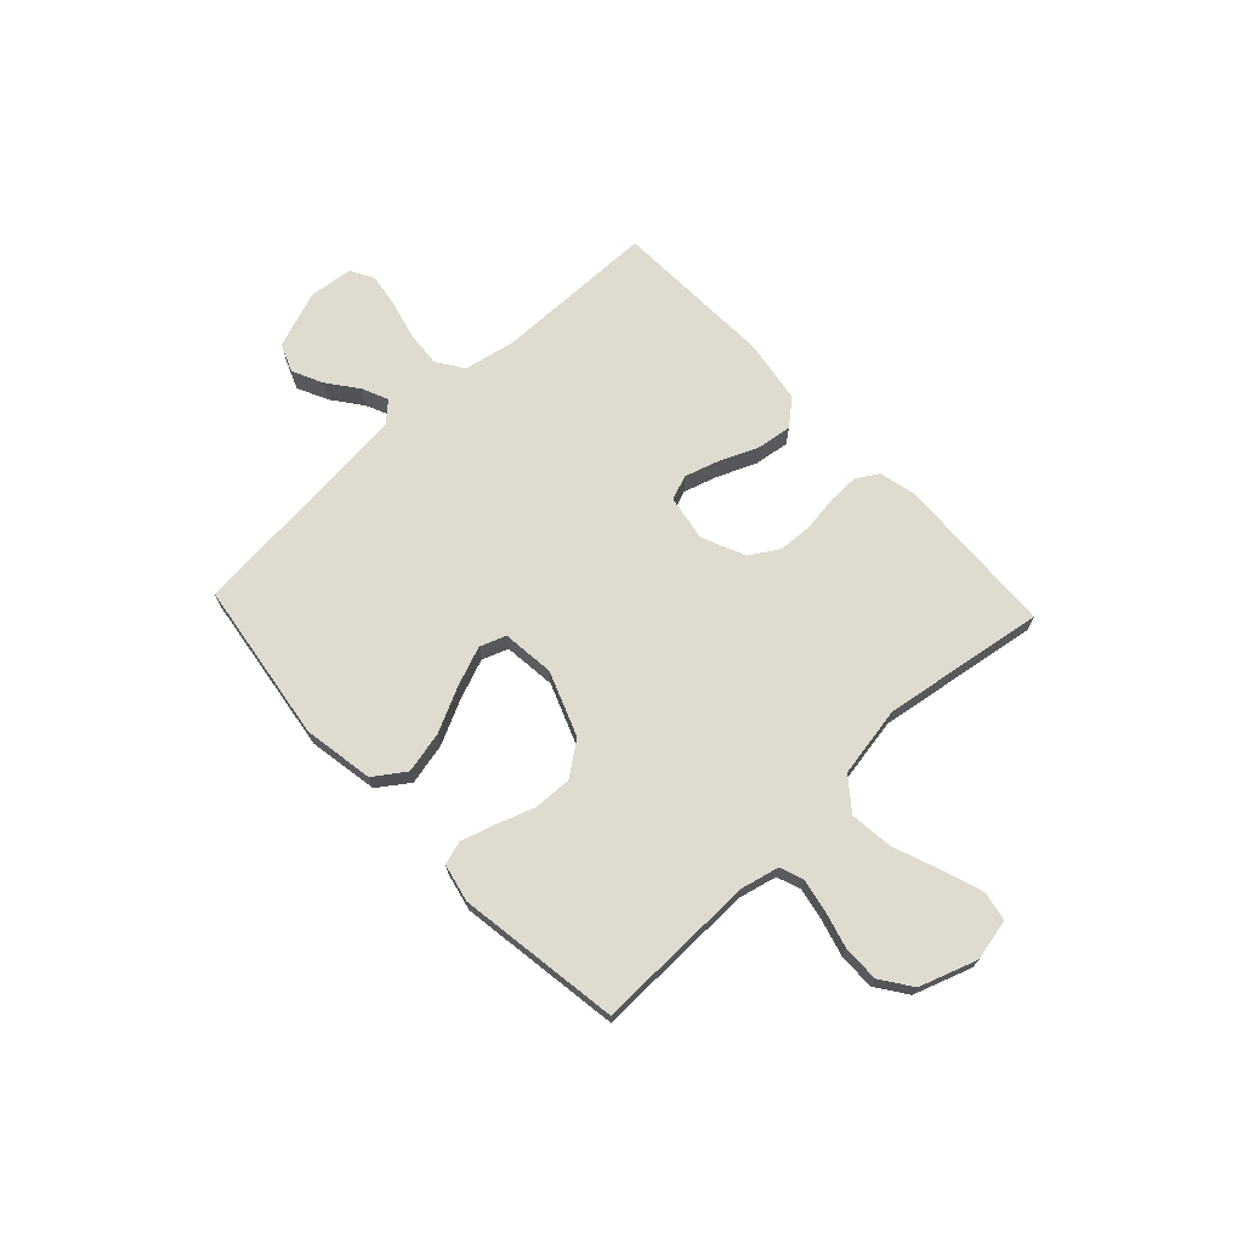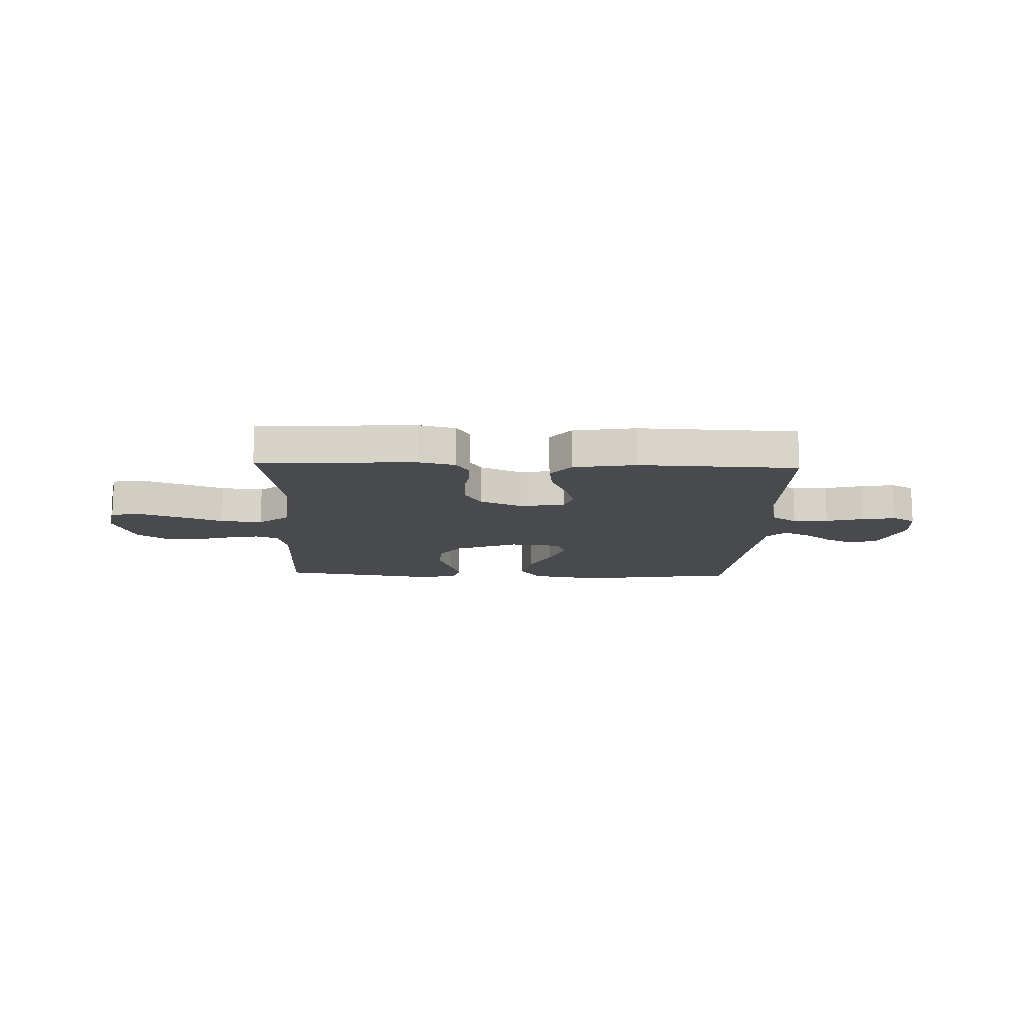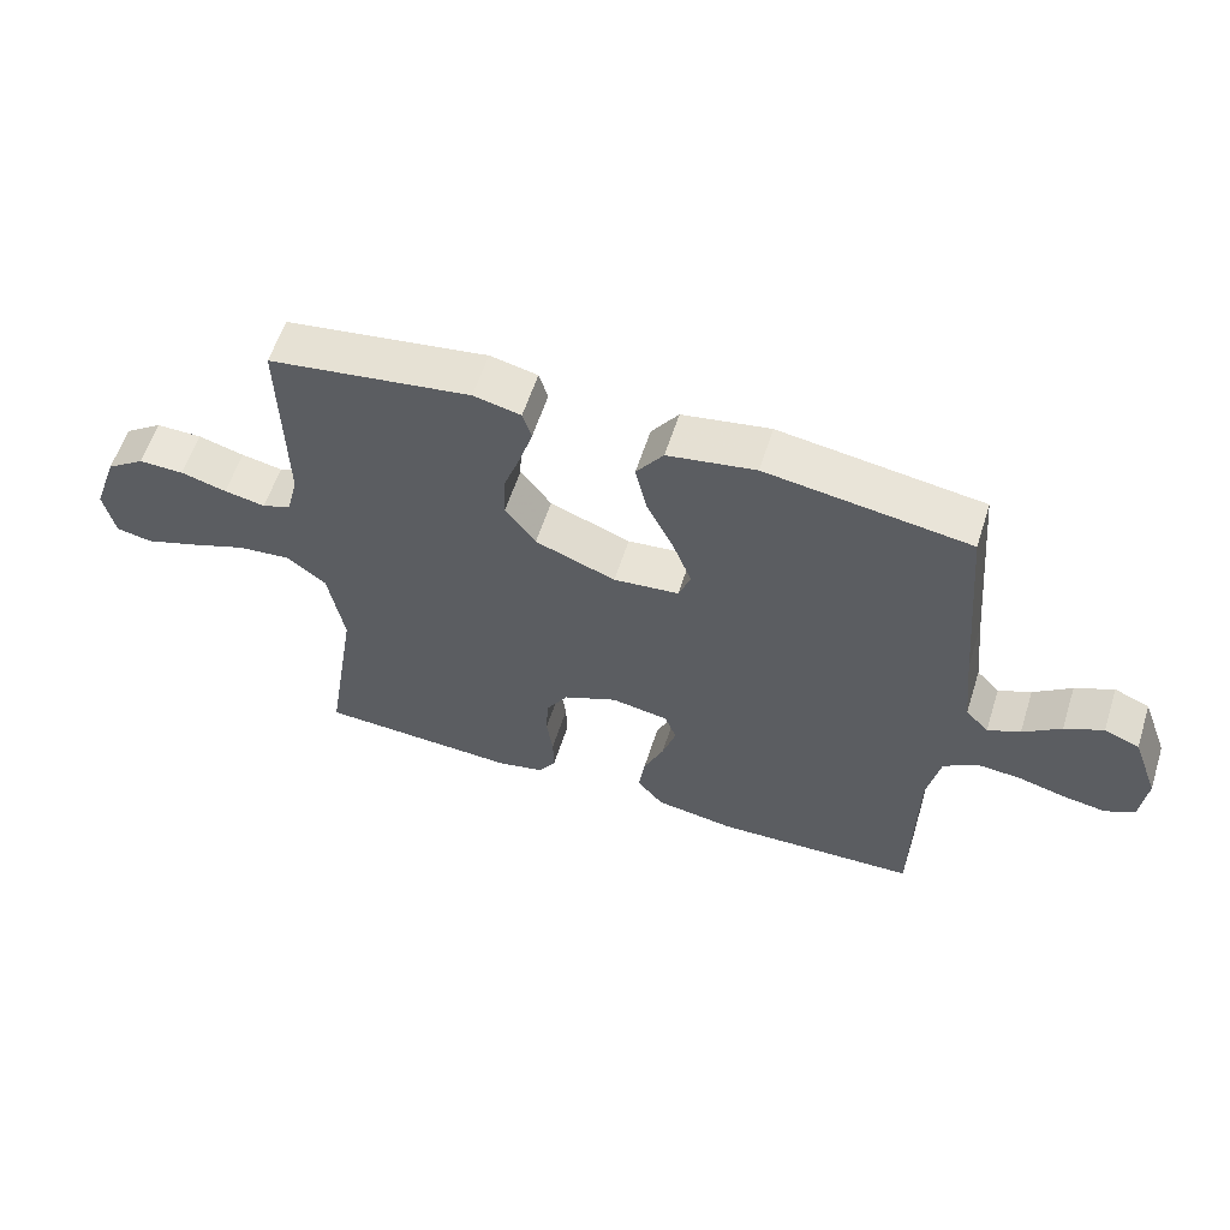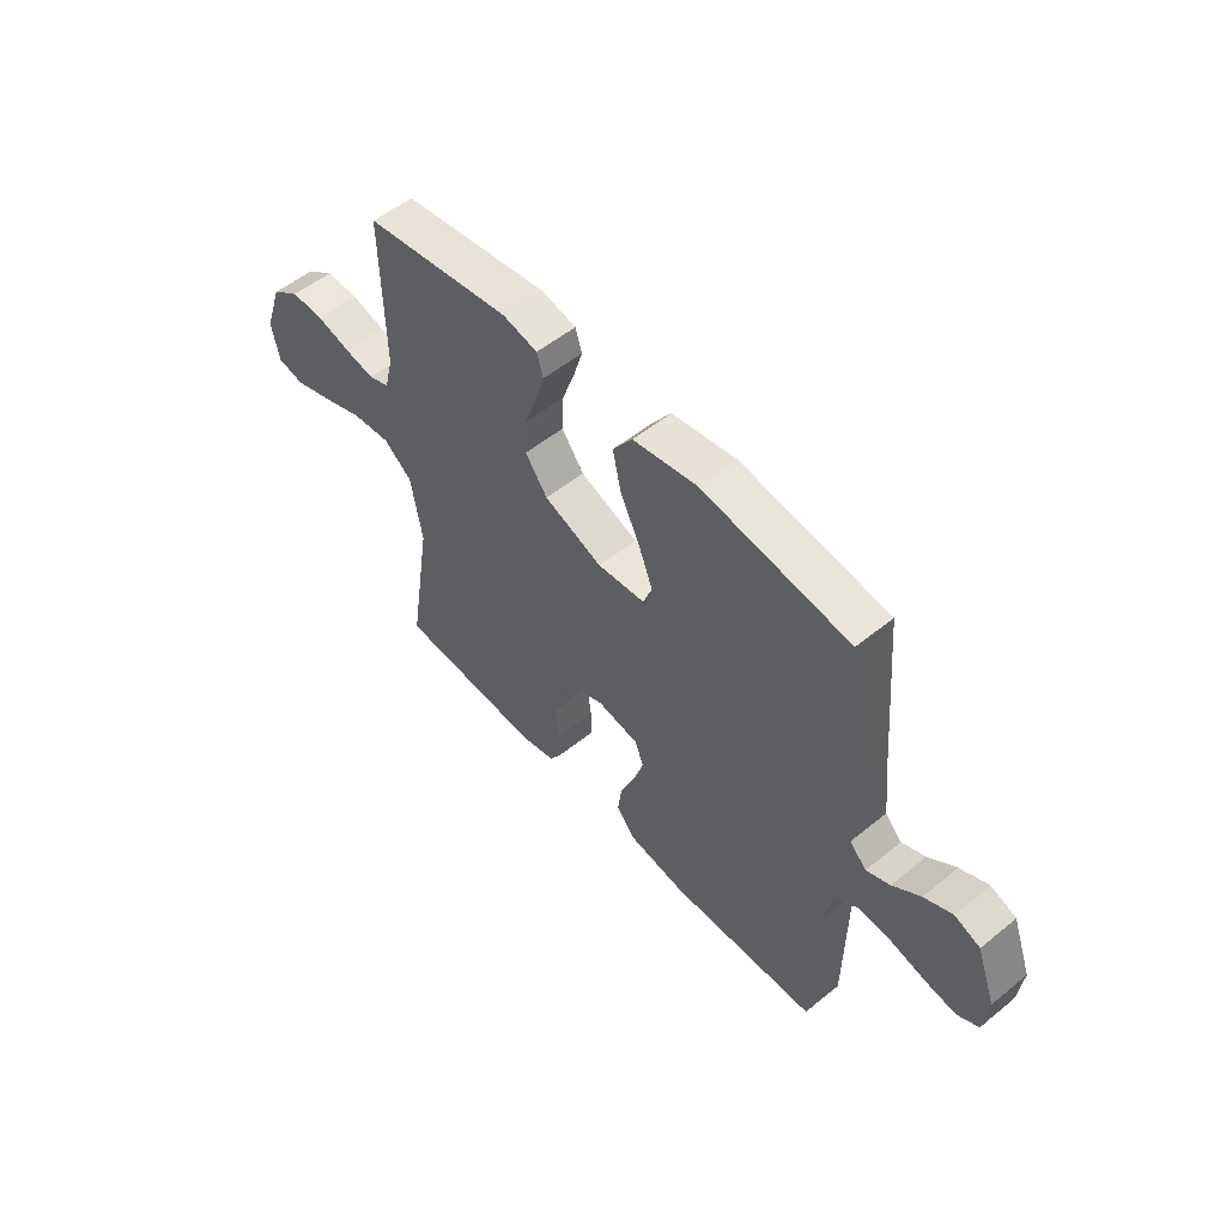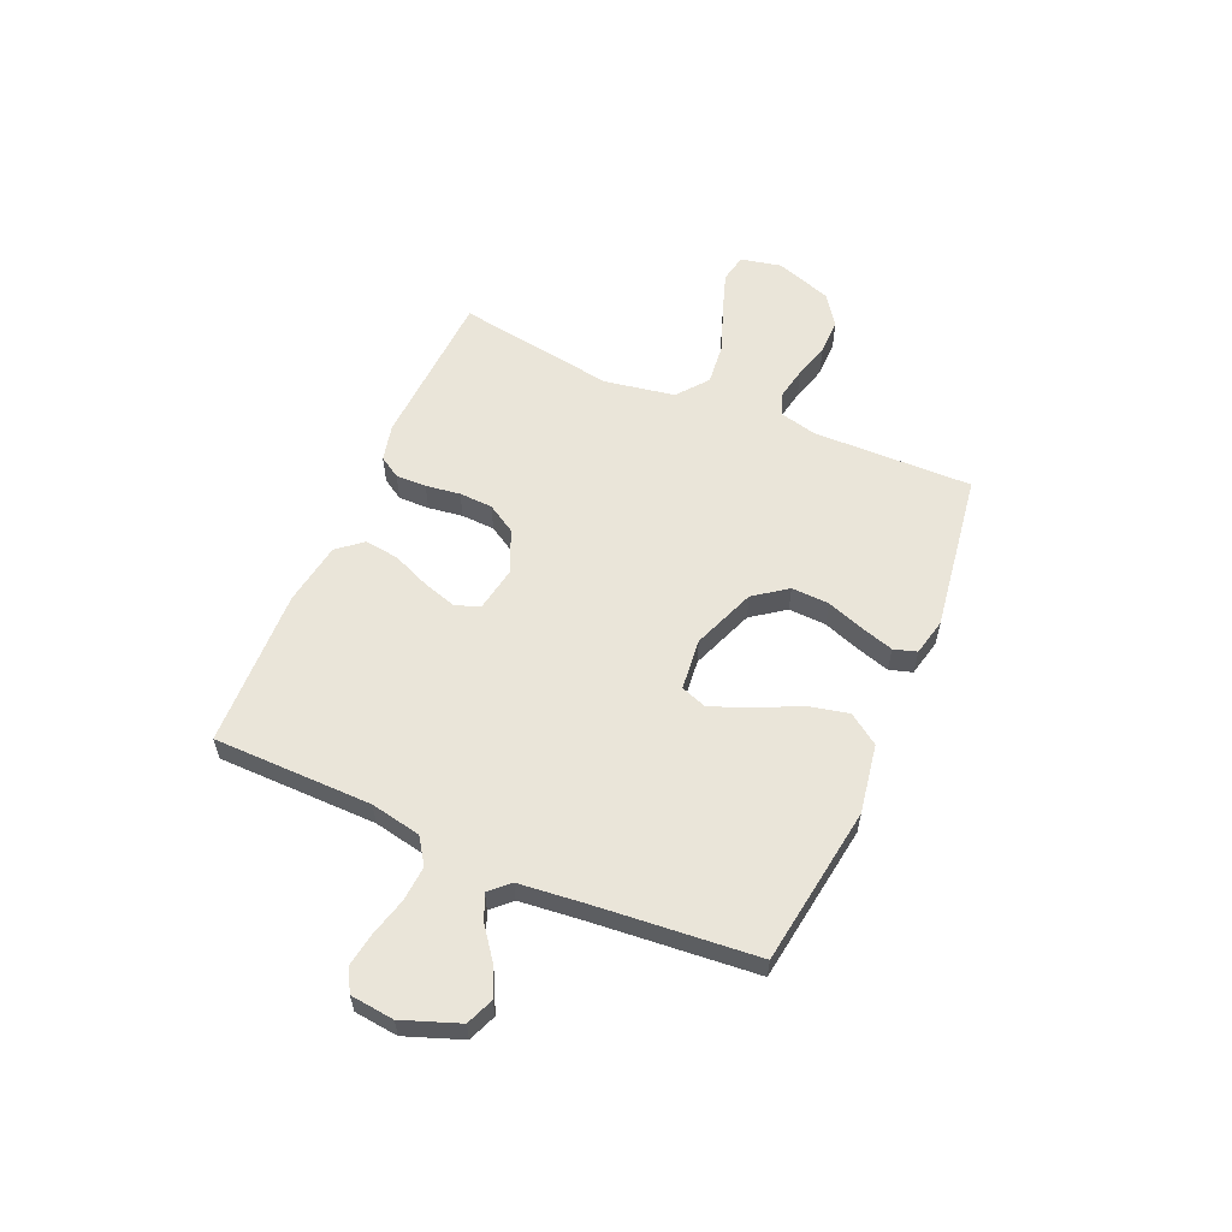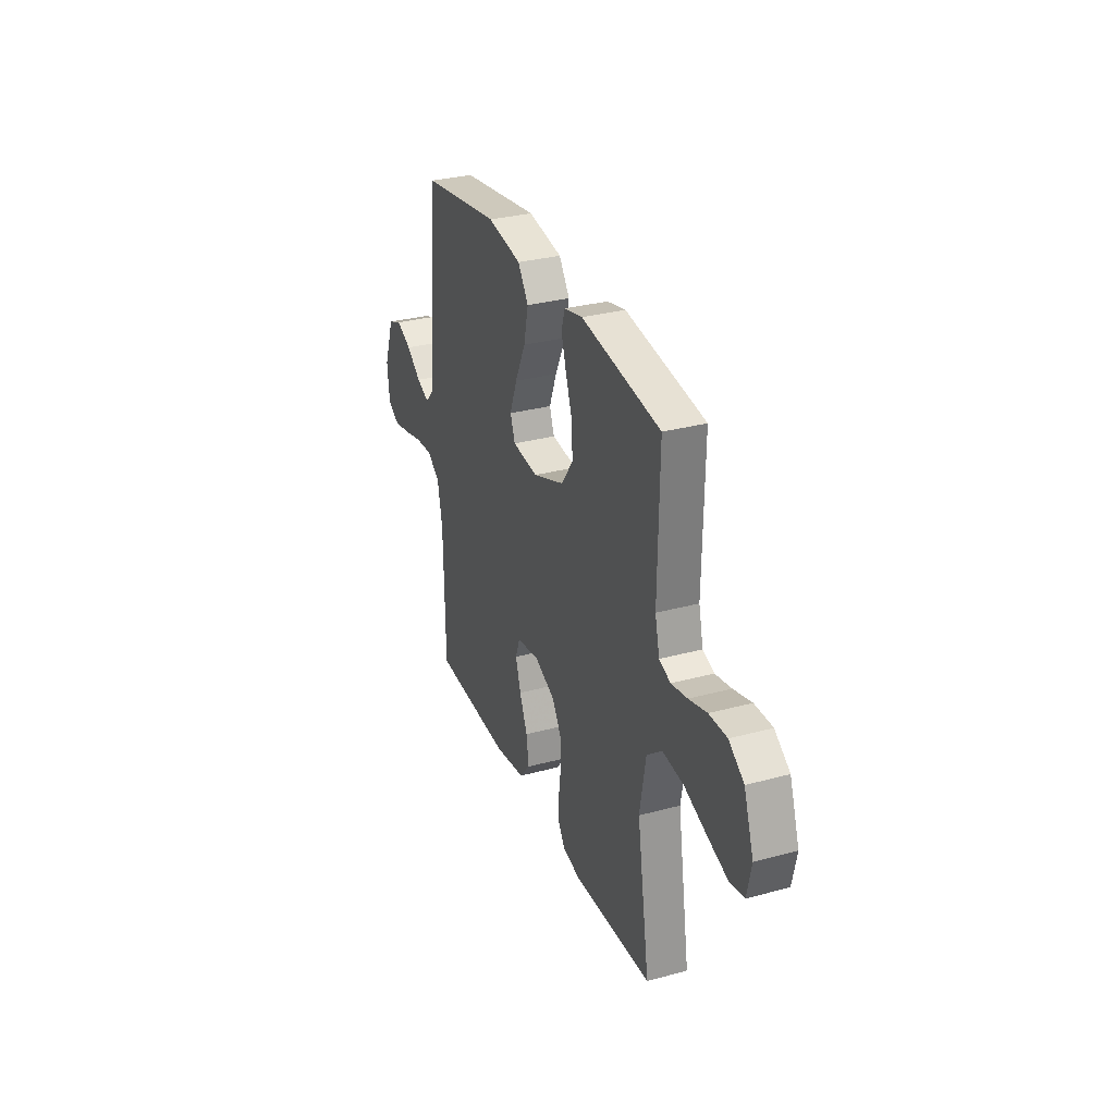
<metadata>
{"format":"obj","ext":"obj","renderer":"f3d","projection":"perspective","resolution":1024,"background":"white","views":[{"elev":70.3,"azim":46.7,"up":"+Y"},{"elev":-13.4,"azim":177.9,"up":"+Y"},{"elev":58.9,"azim":-162.3,"up":"+Z"},{"elev":53.8,"azim":-130.8,"up":"+Z"},{"elev":58.2,"azim":-66.6,"up":"+Y"},{"elev":31.0,"azim":68.8,"up":"+Z"}]}
</metadata>
<code>
v 0.5 0.07 -0.5
v 0.2 0.07 -0.515
v 0.131 0.07 -0.499
v 0.106 0.07 -0.459
v 0.107 0.07 -0.401
v 0.116 0.07 -0.336
v 0.113 0.07 -0.273
v 0.08 0.07 -0.219
v 0 0.07 -0.184
v -0.085 0.07 -0.199
v -0.102 0.07 -0.245
v -0.082 0.07 -0.309
v -0.052 0.07 -0.379
v -0.043 0.07 -0.444
v -0.082 0.07 -0.491
v -0.2 0.07 -0.51
v -0.5 0.07 -0.5
v -0.504 0.07 -0.2
v -0.523 0.07 -0.105
v -0.572 0.07 -0.072
v -0.638 0.07 -0.077
v -0.71 0.07 -0.096
v -0.773 0.07 -0.106
v -0.816 0.07 -0.082
v -0.825 0.07 0
v -0.786 0.07 0.106
v -0.734 0.07 0.127
v -0.677 0.07 0.1
v -0.621 0.07 0.058
v -0.573 0.07 0.037
v -0.539 0.07 0.073
v -0.526 0.07 0.2
v -0.5 0.07 0.5
v -0.2 0.07 0.544
v -0.07 0.07 0.522
v -0.03 0.07 0.465
v -0.047 0.07 0.388
v -0.087 0.07 0.305
v -0.115 0.07 0.232
v -0.097 0.07 0.184
v 0 0.07 0.174
v 0.119 0.07 0.22
v 0.164 0.07 0.282
v 0.161 0.07 0.353
v 0.136 0.07 0.423
v 0.117 0.07 0.485
v 0.13 0.07 0.528
v 0.2 0.07 0.544
v 0.5 0.07 0.5
v 0.495 0.07 0.2
v 0.512 0.07 0.13
v 0.555 0.07 0.114
v 0.616 0.07 0.126
v 0.684 0.07 0.145
v 0.751 0.07 0.146
v 0.808 0.07 0.106
v 0.845 0.07 0
v 0.829 0.07 -0.077
v 0.775 0.07 -0.088
v 0.698 0.07 -0.062
v 0.612 0.07 -0.03
v 0.533 0.07 -0.022
v 0.475 0.07 -0.068
v 0.452 0.07 -0.2
v 0.5 0 -0.5
v 0.2 0 -0.515
v 0.131 0 -0.499
v 0.106 0 -0.459
v 0.107 0 -0.401
v 0.116 0 -0.336
v 0.113 0 -0.273
v 0.08 0 -0.219
v 0 0 -0.184
v -0.085 0 -0.199
v -0.102 0 -0.245
v -0.082 0 -0.309
v -0.052 0 -0.379
v -0.043 0 -0.444
v -0.082 0 -0.491
v -0.2 0 -0.51
v -0.5 0 -0.5
v -0.504 0 -0.2
v -0.523 0 -0.105
v -0.572 0 -0.072
v -0.638 0 -0.077
v -0.71 0 -0.096
v -0.773 0 -0.106
v -0.816 0 -0.082
v -0.825 0 0
v -0.786 0 0.106
v -0.734 0 0.127
v -0.677 0 0.1
v -0.621 0 0.058
v -0.573 0 0.037
v -0.539 0 0.073
v -0.526 0 0.2
v -0.5 0 0.5
v -0.2 0 0.544
v -0.07 0 0.522
v -0.03 0 0.465
v -0.047 0 0.388
v -0.087 0 0.305
v -0.115 0 0.232
v -0.097 0 0.184
v 0 0 0.174
v 0.119 0 0.22
v 0.164 0 0.282
v 0.161 0 0.353
v 0.136 0 0.423
v 0.117 0 0.485
v 0.13 0 0.528
v 0.2 0 0.544
v 0.5 0 0.5
v 0.495 0 0.2
v 0.512 0 0.13
v 0.555 0 0.114
v 0.616 0 0.126
v 0.684 0 0.145
v 0.751 0 0.146
v 0.808 0 0.106
v 0.845 0 0
v 0.829 0 -0.077
v 0.775 0 -0.088
v 0.698 0 -0.062
v 0.612 0 -0.03
v 0.533 0 -0.022
v 0.475 0 -0.068
v 0.452 0 -0.2
f 59 60 61
f 58 59 61
f 57 58 61
f 56 57 61
f 55 56 61
f 54 55 61
f 53 54 61
f 52 53 61 62
f 51 52 62 63
f 48 49 50
f 47 48 50
f 46 47 50
f 45 46 50
f 44 45 50
f 50 51 63
f 44 50 63
f 43 44 63
f 36 37 38
f 35 36 38
f 34 35 38
f 33 34 38
f 32 33 38
f 31 32 38 39
f 30 31 39 40
f 27 28 29
f 26 27 29
f 25 26 29
f 24 25 29
f 23 24 29
f 22 23 29
f 21 22 29
f 20 21 29 30
f 30 40 41
f 20 30 41
f 19 20 41
f 16 17 18
f 15 16 18
f 14 15 18
f 13 14 18
f 12 13 18
f 11 12 18 19
f 4 5 6
f 3 4 6
f 2 3 6
f 1 2 6
f 64 1 6
f 64 6 7
f 63 64 7
f 43 63 7
f 42 43 7
f 10 11 19 41
f 41 42 7 8
f 9 10 41
f 8 9 41
f 125 124 123
f 125 123 122
f 125 122 121
f 125 121 120
f 125 120 119
f 125 119 118
f 125 118 117
f 126 125 117 116
f 127 126 116 115
f 114 113 112
f 114 112 111
f 114 111 110
f 114 110 109
f 114 109 108
f 127 115 114
f 127 114 108
f 127 108 107
f 102 101 100
f 102 100 99
f 102 99 98
f 102 98 97
f 102 97 96
f 103 102 96 95
f 104 103 95 94
f 93 92 91
f 93 91 90
f 93 90 89
f 93 89 88
f 93 88 87
f 93 87 86
f 93 86 85
f 94 93 85 84
f 105 104 94
f 105 94 84
f 105 84 83
f 82 81 80
f 82 80 79
f 82 79 78
f 82 78 77
f 82 77 76
f 83 82 76 75
f 70 69 68
f 70 68 67
f 70 67 66
f 70 66 65
f 70 65 128
f 71 70 128
f 71 128 127
f 71 127 107
f 71 107 106
f 105 83 75 74
f 72 71 106 105
f 105 74 73
f 105 73 72
f 1 65 66 2
f 2 66 67 3
f 3 67 68 4
f 4 68 69 5
f 5 69 70 6
f 6 70 71 7
f 7 71 72 8
f 8 72 73 9
f 9 73 74 10
f 10 74 75 11
f 11 75 76 12
f 12 76 77 13
f 13 77 78 14
f 14 78 79 15
f 15 79 80 16
f 16 80 81 17
f 17 81 82 18
f 18 82 83 19
f 19 83 84 20
f 20 84 85 21
f 21 85 86 22
f 22 86 87 23
f 23 87 88 24
f 24 88 89 25
f 25 89 90 26
f 26 90 91 27
f 27 91 92 28
f 28 92 93 29
f 29 93 94 30
f 30 94 95 31
f 31 95 96 32
f 32 96 97 33
f 33 97 98 34
f 34 98 99 35
f 35 99 100 36
f 36 100 101 37
f 37 101 102 38
f 38 102 103 39
f 39 103 104 40
f 40 104 105 41
f 41 105 106 42
f 42 106 107 43
f 43 107 108 44
f 44 108 109 45
f 45 109 110 46
f 46 110 111 47
f 47 111 112 48
f 48 112 113 49
f 49 113 114 50
f 50 114 115 51
f 51 115 116 52
f 52 116 117 53
f 53 117 118 54
f 54 118 119 55
f 55 119 120 56
f 56 120 121 57
f 57 121 122 58
f 58 122 123 59
f 59 123 124 60
f 60 124 125 61
f 61 125 126 62
f 62 126 127 63
f 63 127 128 64
f 64 128 65 1

</code>
